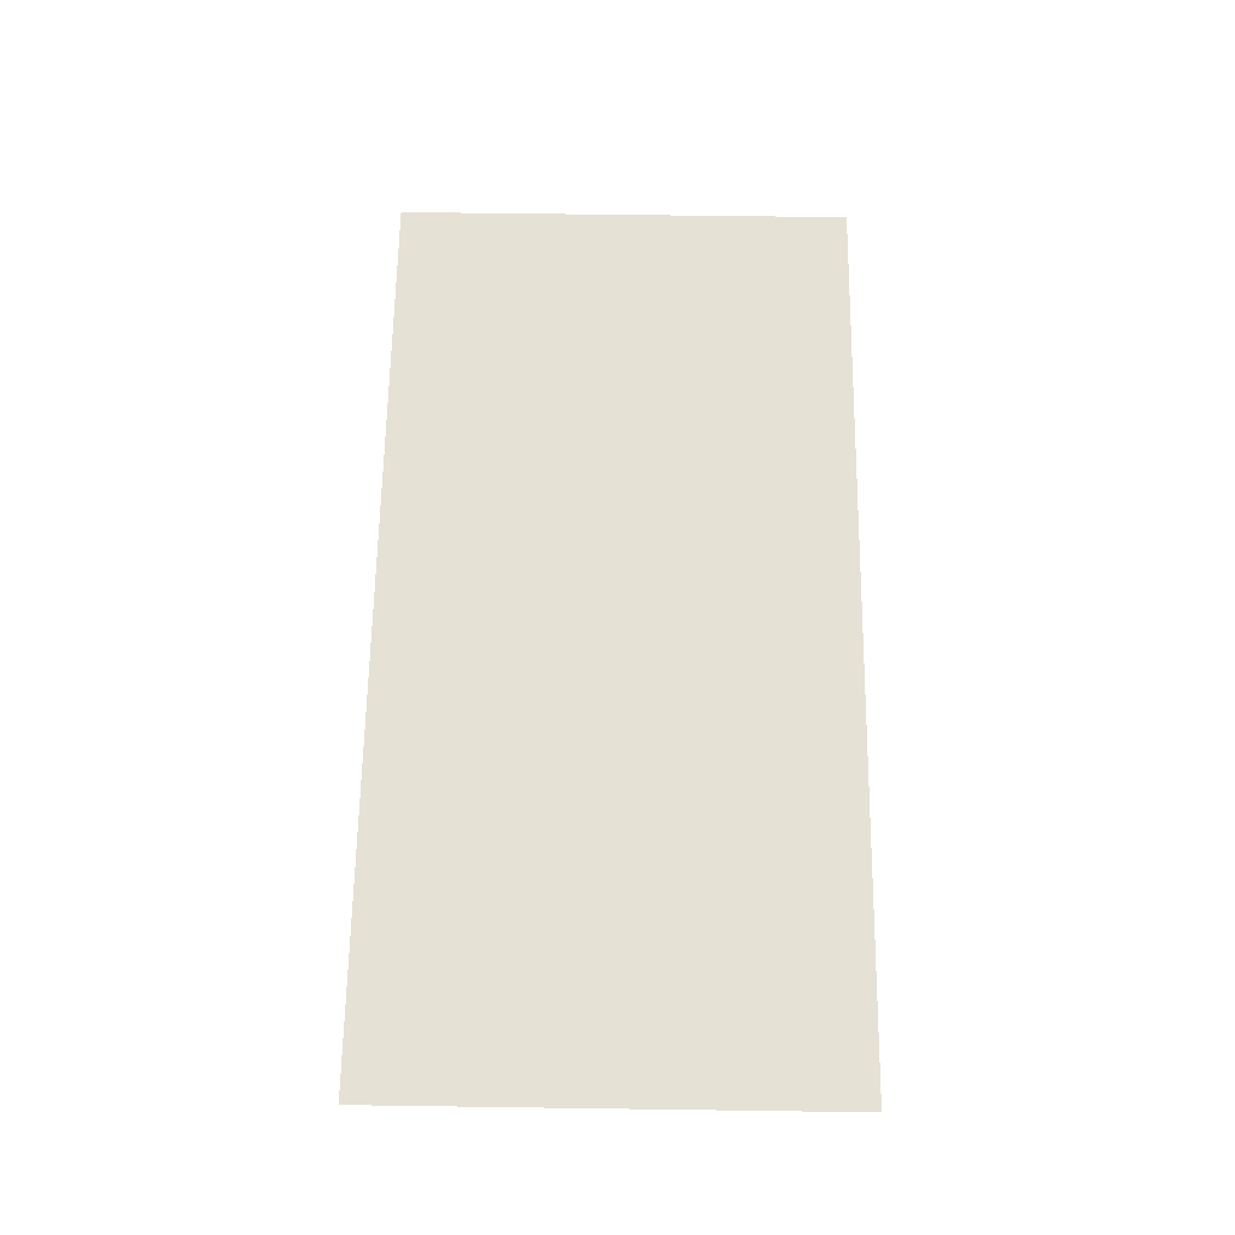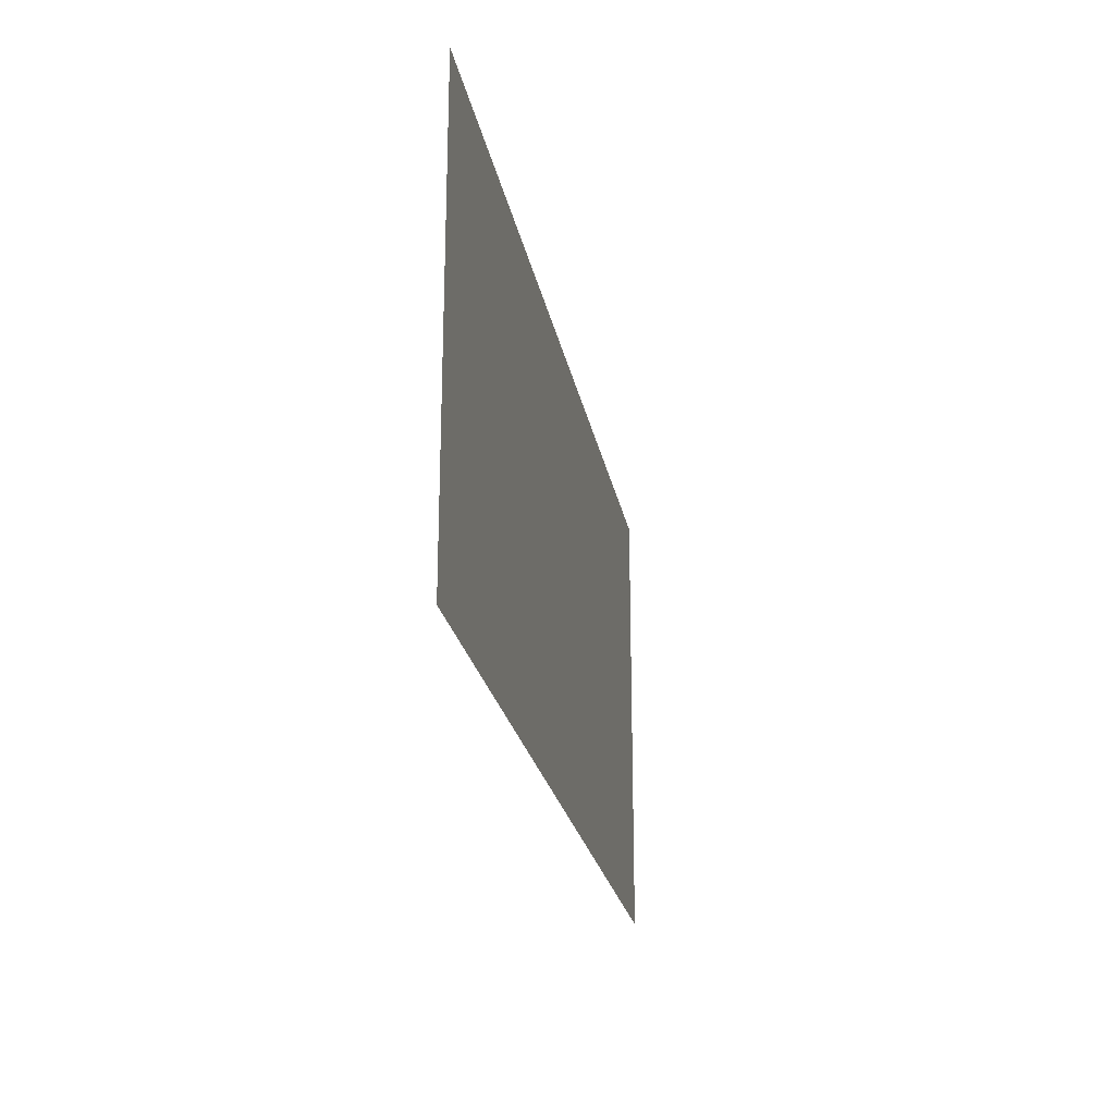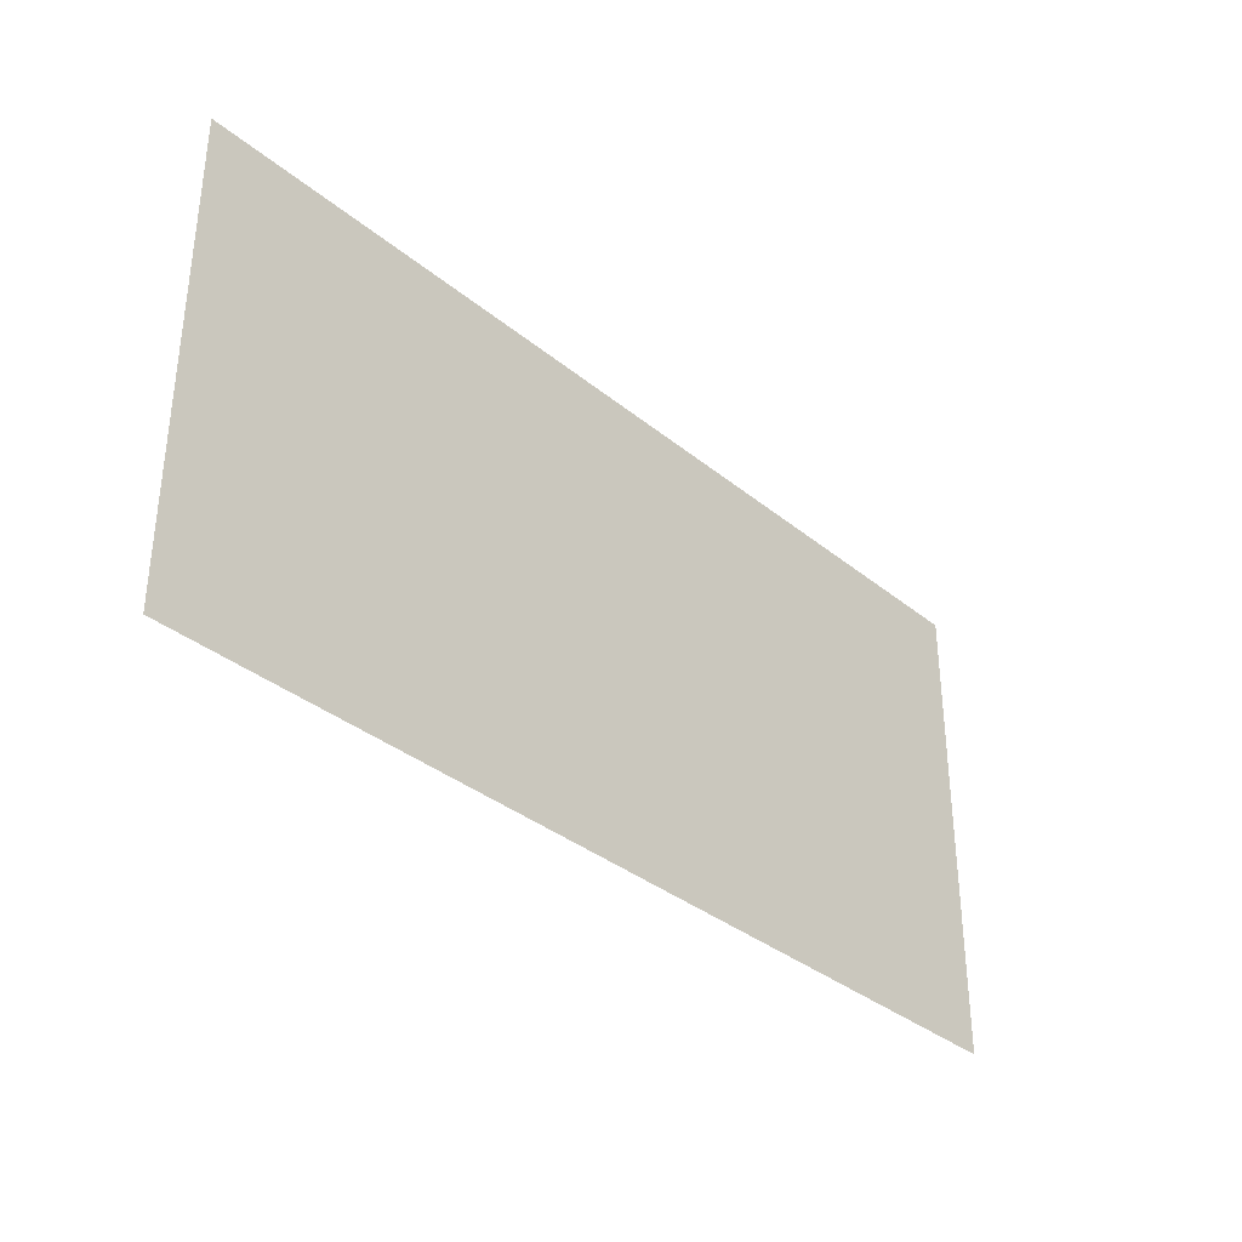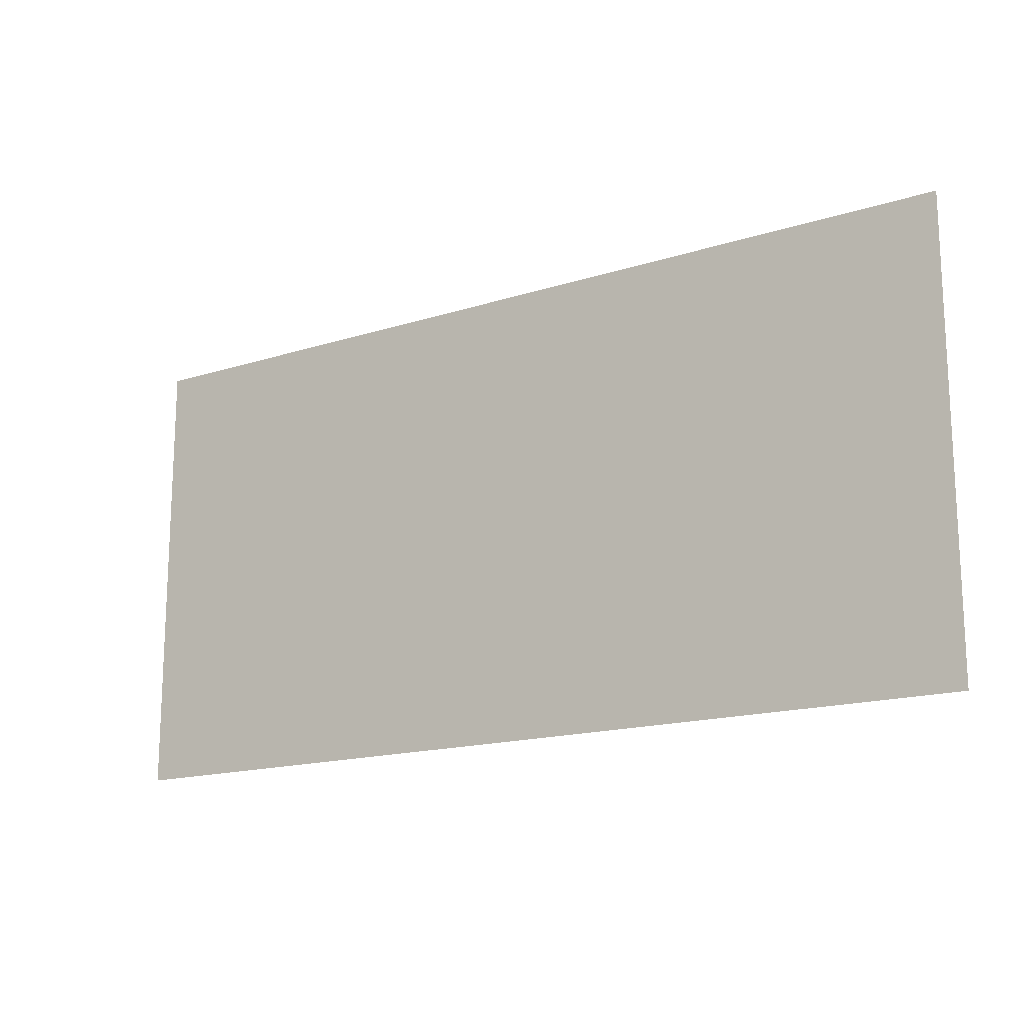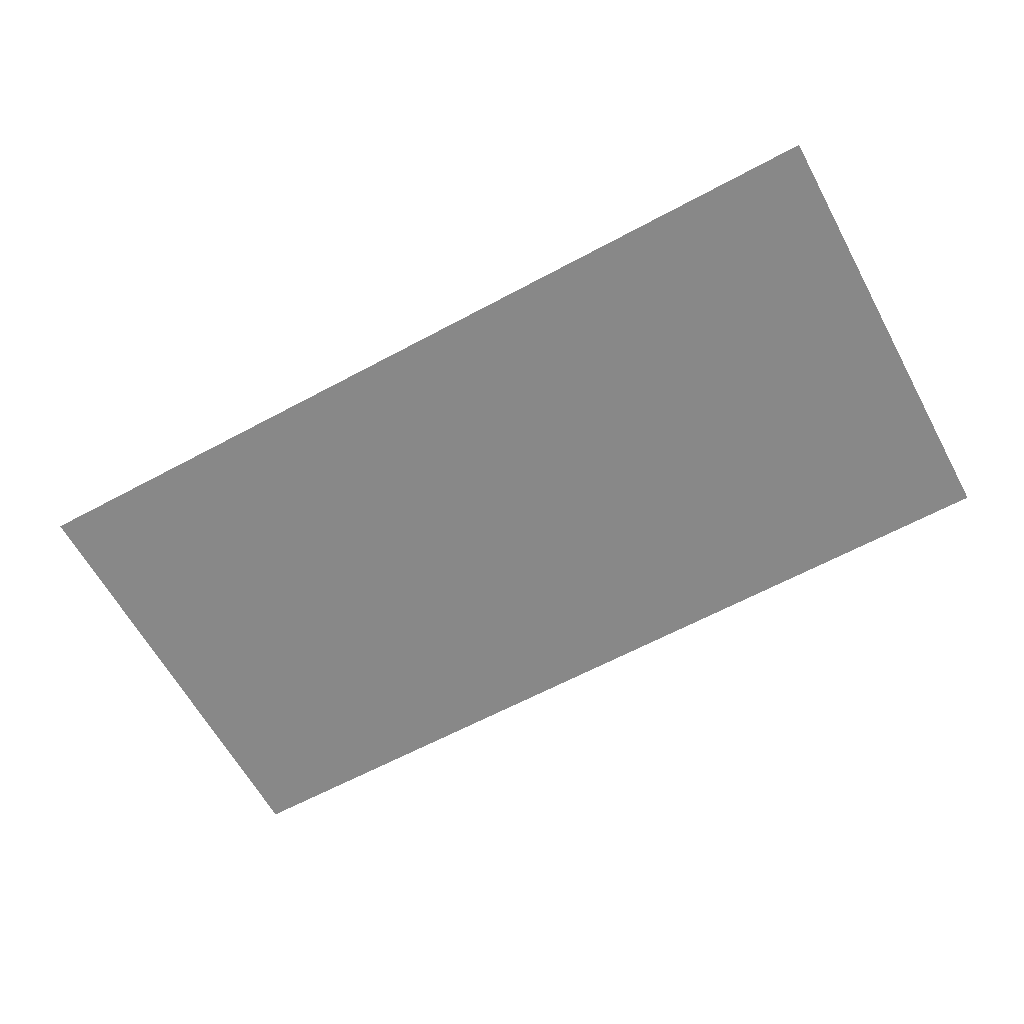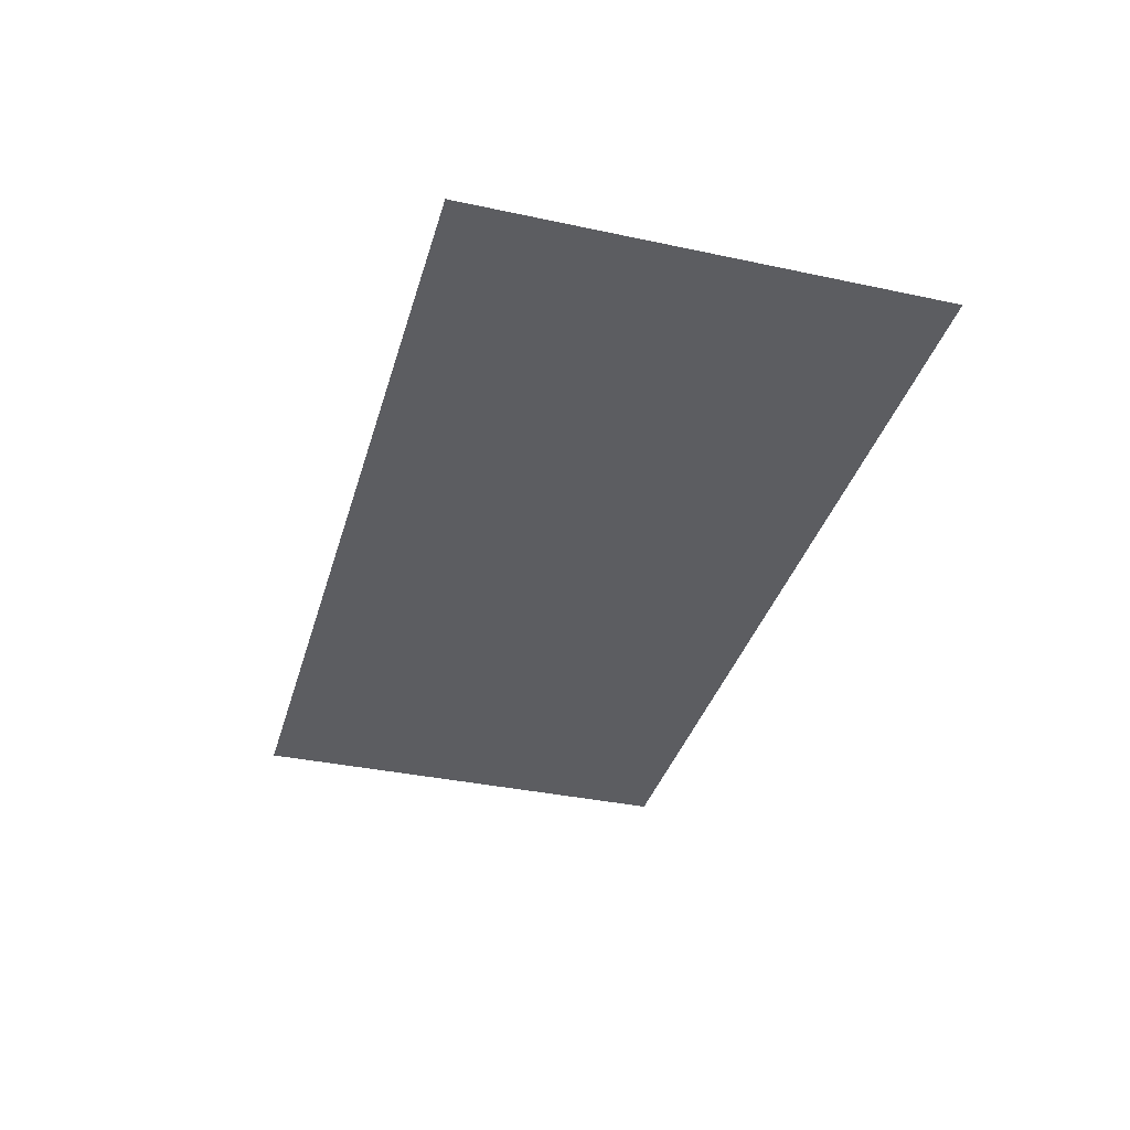
<metadata>
{"format":"obj","ext":"obj","renderer":"f3d","projection":"perspective","resolution":1024,"background":"white","views":[{"elev":64.7,"azim":-89.2,"up":"+Y"},{"elev":-23.3,"azim":-79.7,"up":"+Z"},{"elev":-34.8,"azim":132.6,"up":"+Z"},{"elev":-16.2,"azim":-146.7,"up":"+Z"},{"elev":-62.9,"azim":28.6,"up":"+Y"},{"elev":-36.3,"azim":-105.6,"up":"+Y"}]}
</metadata>
<code>
g m_dlc5_map_clouds_09
v -9 1.998e-15 4.5
v -9 3.997e-15 -4.5
v 9 3.997e-15 -4.5
v 9 1.998e-15 4.5
g m_dlc5_map_clouds_09_0
f 3 2 1
f 4 3 1

</code>
